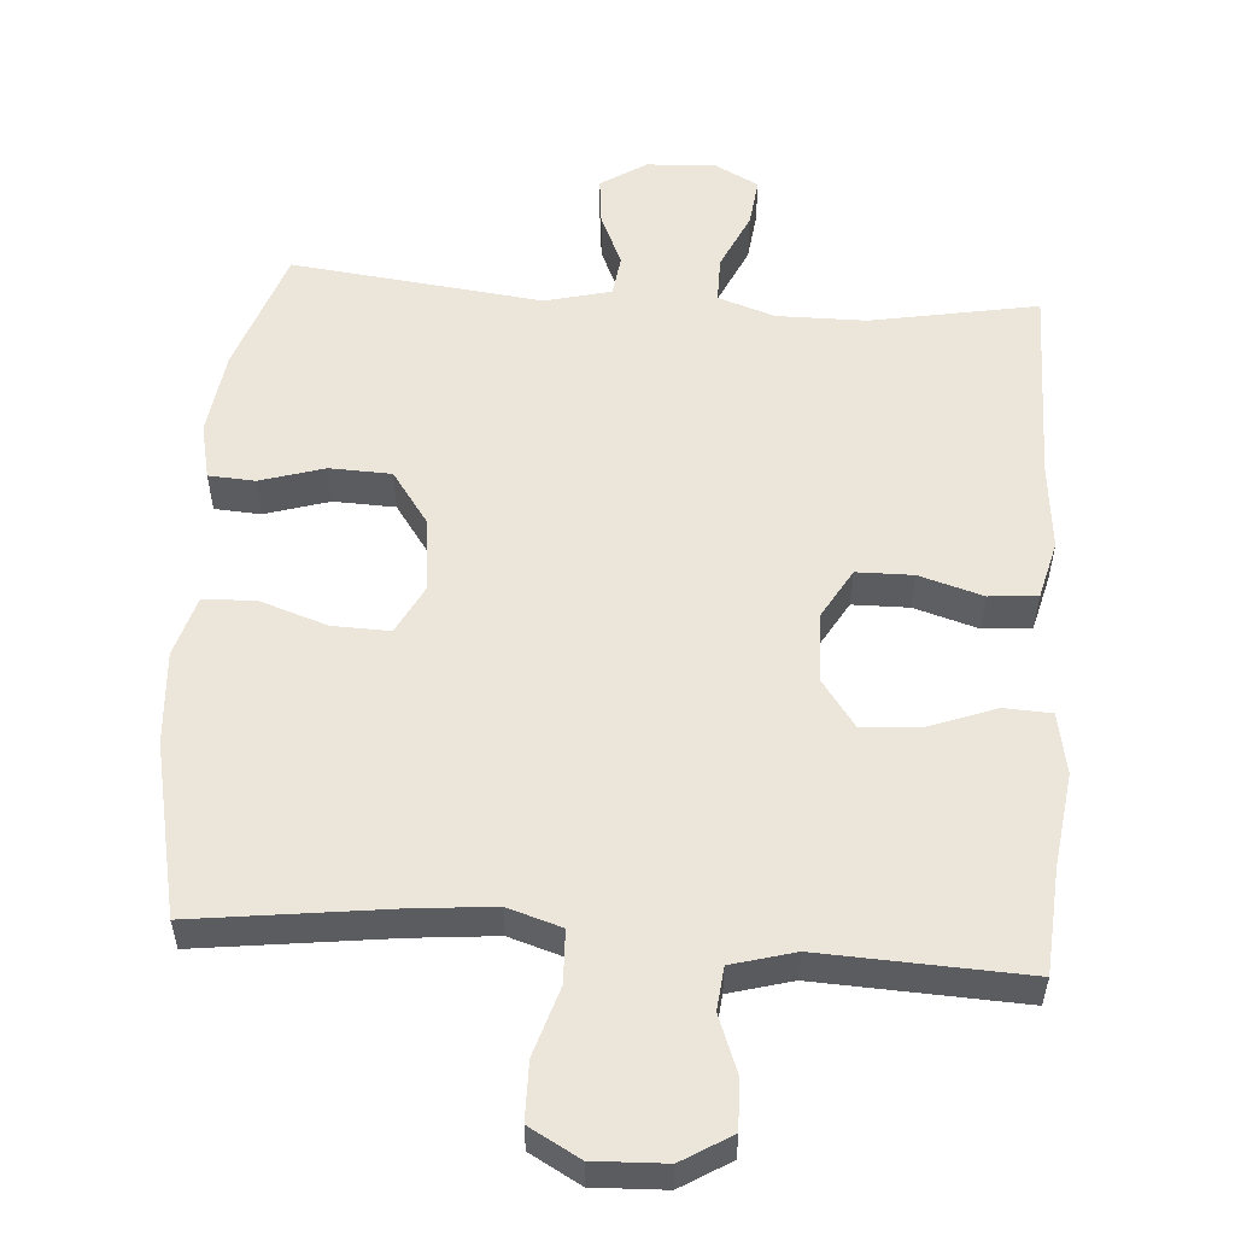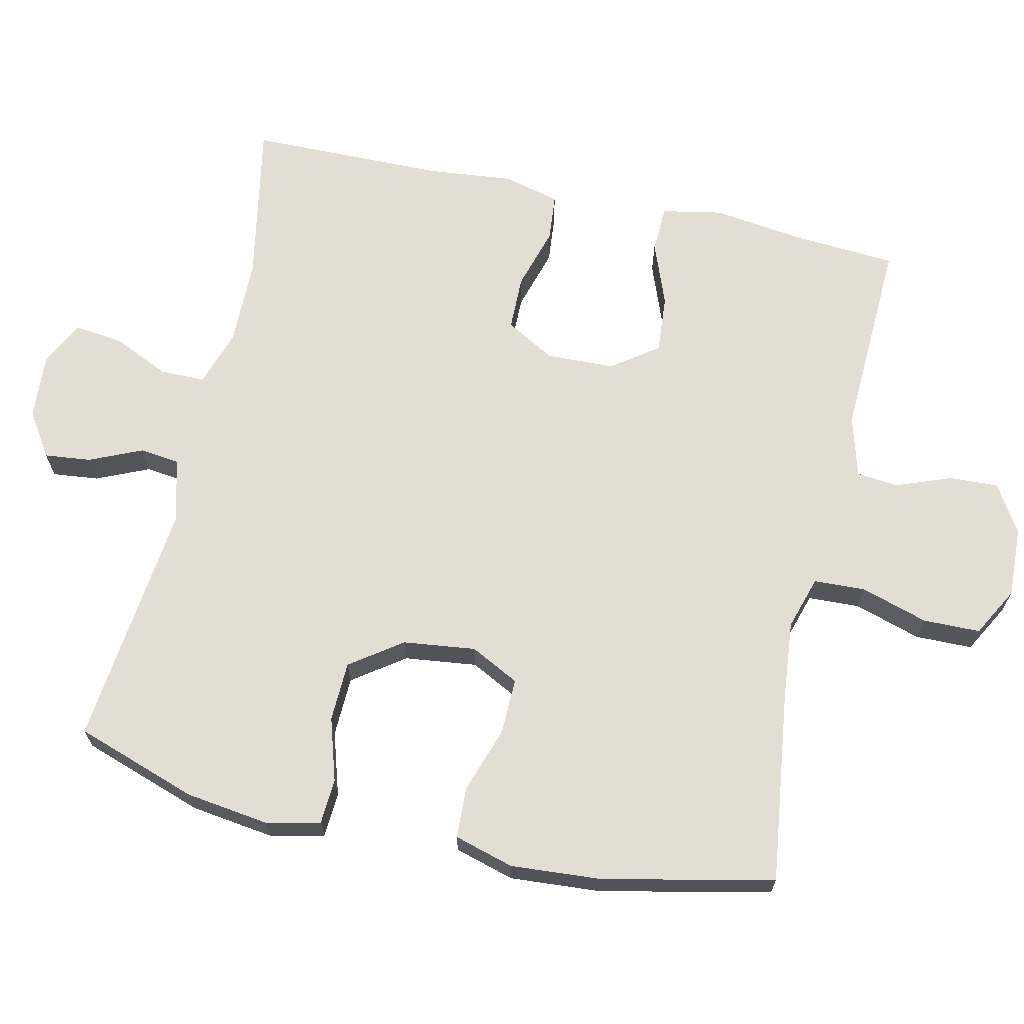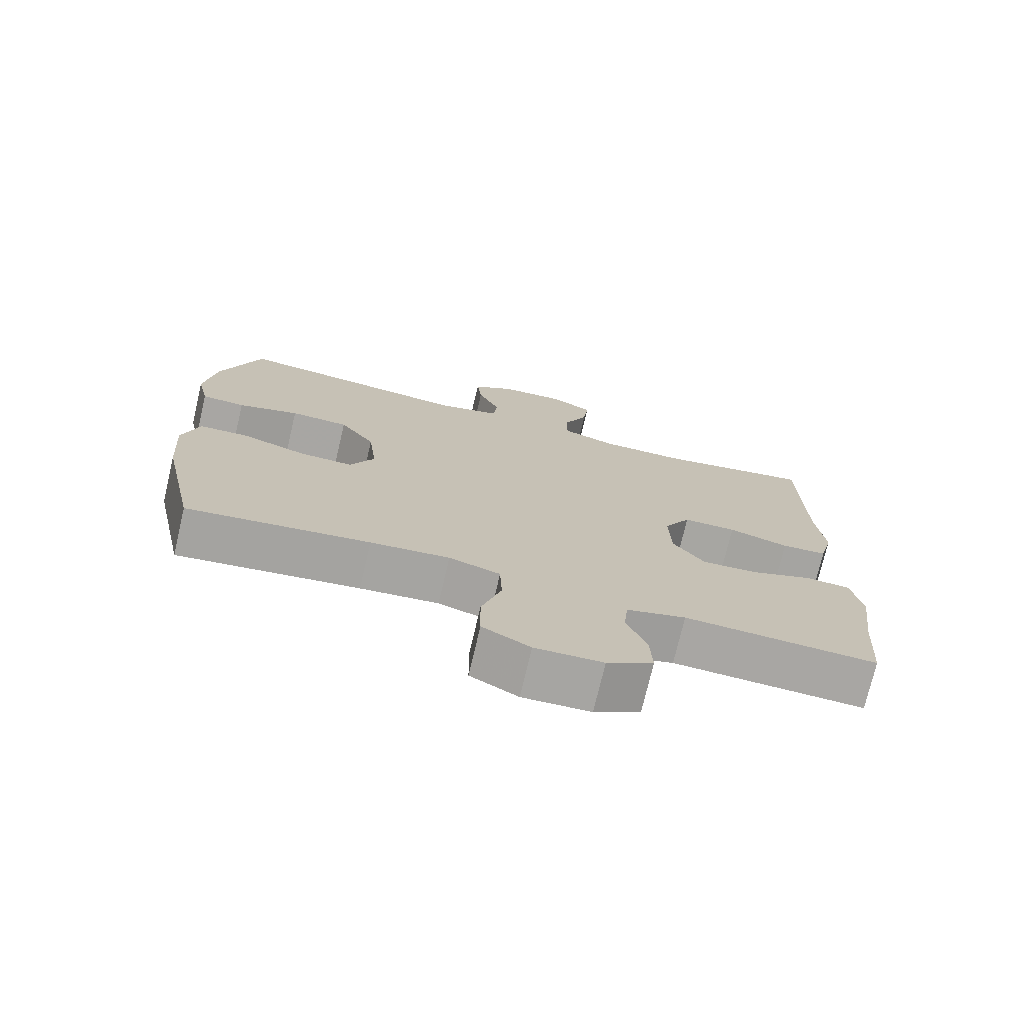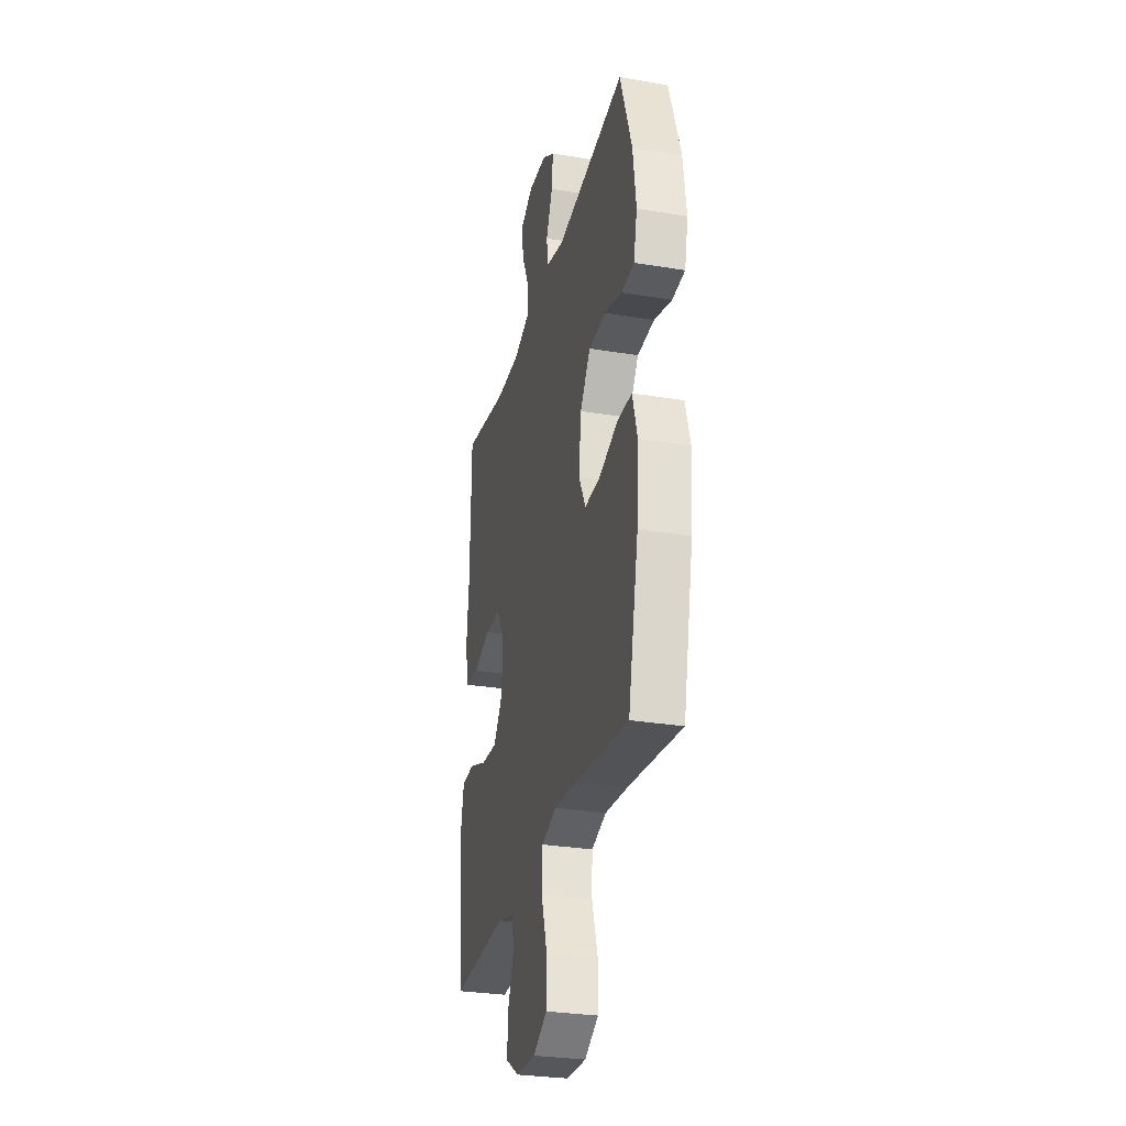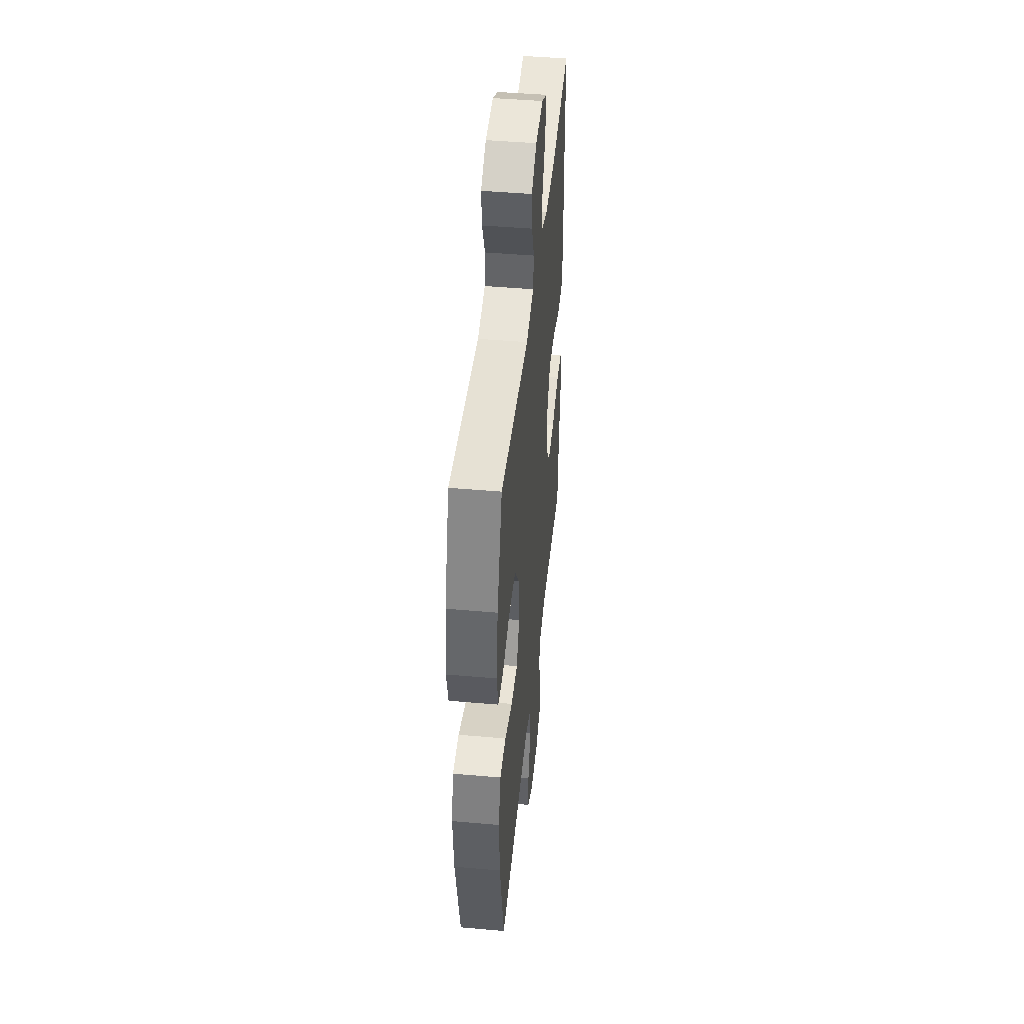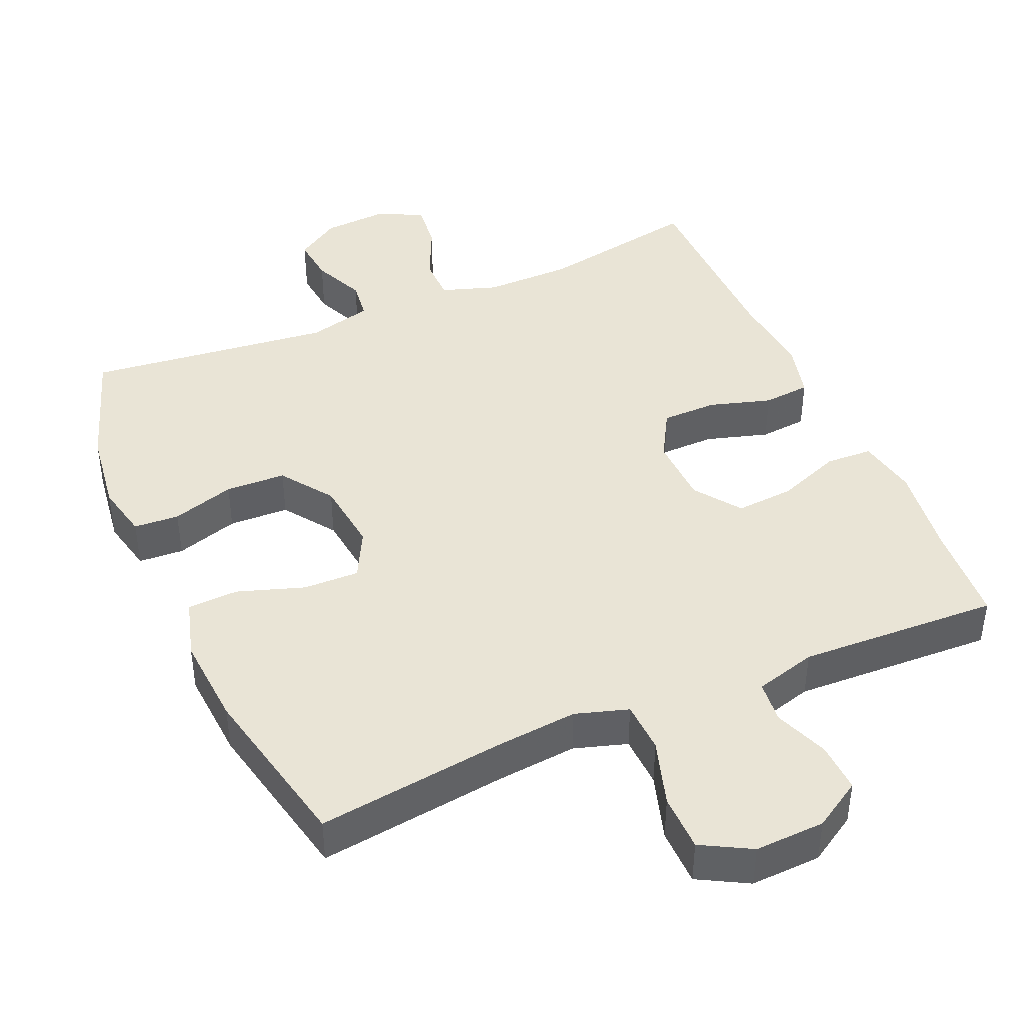
<metadata>
{"format":"obj","ext":"obj","renderer":"f3d","projection":"perspective","resolution":1024,"background":"white","views":[{"elev":55.1,"azim":-175.8,"up":"+Y"},{"elev":67.3,"azim":102.5,"up":"+Y"},{"elev":-74.1,"azim":166.8,"up":"+Z"},{"elev":-29.3,"azim":76.2,"up":"+Z"},{"elev":45.2,"azim":95.8,"up":"+Z"},{"elev":42.7,"azim":156.5,"up":"+Y"}]}
</metadata>
<code>
v 0.5 0.07 0.5
v 0.558 0.07 0.33
v 0.574 0.07 0.214
v 0.557 0.07 0.138
v 0.494 0.07 0.134
v 0.406 0.07 0.161
v 0.322 0.07 0.158
v 0.271 0.07 0.086
v 0.259 0.07 -0.015
v 0.294 0.07 -0.083
v 0.372 0.07 -0.081
v 0.465 0.07 -0.05
v 0.536 0.07 -0.053
v 0.56 0.07 -0.136
v 0.551 0.07 -0.263
v 0.5 0.07 -0.5
v 0.237 0.07 -0.466
v 0.123 0.07 -0.455
v 0.049 0.07 -0.478
v 0.046 0.07 -0.55
v 0.075 0.07 -0.643
v 0.074 0.07 -0.723
v 0.005 0.07 -0.761
v -0.093 0.07 -0.757
v -0.16 0.07 -0.716
v -0.157 0.07 -0.647
v -0.128 0.07 -0.571
v -0.134 0.07 -0.512
v -0.22 0.07 -0.488
v -0.5 0.07 -0.5
v -0.51 0.07 -0.357
v -0.527 0.07 -0.228
v -0.511 0.07 -0.144
v -0.446 0.07 -0.141
v -0.356 0.07 -0.175
v -0.275 0.07 -0.181
v -0.229 0.07 -0.117
v -0.226 0.07 -0.021
v -0.265 0.07 0.047
v -0.342 0.07 0.048
v -0.429 0.07 0.022
v -0.495 0.07 0.028
v -0.515 0.07 0.107
v -0.503 0.07 0.227
v -0.5 0.07 0.5
v -0.273 0.07 0.458
v -0.151 0.07 0.457
v -0.073 0.07 0.483
v -0.073 0.07 0.546
v -0.109 0.07 0.625
v -0.117 0.07 0.692
v -0.055 0.07 0.724
v 0.037 0.07 0.718
v 0.099 0.07 0.678
v 0.092 0.07 0.613
v 0.06 0.07 0.54
v 0.067 0.07 0.484
v 0.157 0.07 0.461
v 0.5 0 0.5
v 0.558 0 0.33
v 0.574 0 0.214
v 0.557 0 0.138
v 0.494 0 0.134
v 0.406 0 0.161
v 0.322 0 0.158
v 0.271 0 0.086
v 0.259 0 -0.015
v 0.294 0 -0.083
v 0.372 0 -0.081
v 0.465 0 -0.05
v 0.536 0 -0.053
v 0.56 0 -0.136
v 0.551 0 -0.263
v 0.5 0 -0.5
v 0.237 0 -0.466
v 0.123 0 -0.455
v 0.049 0 -0.478
v 0.046 0 -0.55
v 0.075 0 -0.643
v 0.074 0 -0.723
v 0.005 0 -0.761
v -0.093 0 -0.757
v -0.16 0 -0.716
v -0.157 0 -0.647
v -0.128 0 -0.571
v -0.134 0 -0.512
v -0.22 0 -0.488
v -0.5 0 -0.5
v -0.51 0 -0.357
v -0.527 0 -0.228
v -0.511 0 -0.144
v -0.446 0 -0.141
v -0.356 0 -0.175
v -0.275 0 -0.181
v -0.229 0 -0.117
v -0.226 0 -0.021
v -0.265 0 0.047
v -0.342 0 0.048
v -0.429 0 0.022
v -0.495 0 0.028
v -0.515 0 0.107
v -0.503 0 0.227
v -0.5 0 0.5
v -0.273 0 0.458
v -0.151 0 0.457
v -0.073 0 0.483
v -0.073 0 0.546
v -0.109 0 0.625
v -0.117 0 0.692
v -0.055 0 0.724
v 0.037 0 0.718
v 0.099 0 0.678
v 0.092 0 0.613
v 0.06 0 0.54
v 0.067 0 0.484
v 0.157 0 0.461
f 53 54 55 56
f 53 56 57
f 52 53 57
f 49 50 51 52
f 48 49 52 57
f 47 48 57 58
f 44 45 46
f 44 46 47
f 43 44 47 58
f 40 41 42 43
f 39 40 43 58
f 32 33 34 35
f 31 32 35 36
f 29 30 31 36
f 28 29 36 37
f 24 25 26 27
f 24 27 28
f 23 24 28
f 20 21 22 23
f 19 20 23 28
f 18 19 28 37
f 14 15 16 17
f 11 12 13 14
f 10 11 14 17
f 9 10 17 18
f 3 4 5 6
f 3 6 7
f 2 3 7
f 1 2 7
f 38 39 58 1
f 8 9 18 37
f 8 37 38
f 1 7 8 38
f 114 113 112 111
f 115 114 111
f 115 111 110
f 110 109 108 107
f 115 110 107 106
f 116 115 106 105
f 104 103 102
f 105 104 102
f 116 105 102 101
f 101 100 99 98
f 116 101 98 97
f 93 92 91 90
f 94 93 90 89
f 94 89 88 87
f 95 94 87 86
f 85 84 83 82
f 86 85 82
f 86 82 81
f 81 80 79 78
f 86 81 78 77
f 95 86 77 76
f 75 74 73 72
f 72 71 70 69
f 75 72 69 68
f 76 75 68 67
f 64 63 62 61
f 65 64 61
f 65 61 60
f 65 60 59
f 59 116 97 96
f 95 76 67 66
f 96 95 66
f 96 66 65 59
f 1 59 60 2
f 2 60 61 3
f 3 61 62 4
f 4 62 63 5
f 5 63 64 6
f 6 64 65 7
f 7 65 66 8
f 8 66 67 9
f 9 67 68 10
f 10 68 69 11
f 11 69 70 12
f 12 70 71 13
f 13 71 72 14
f 14 72 73 15
f 15 73 74 16
f 16 74 75 17
f 17 75 76 18
f 18 76 77 19
f 19 77 78 20
f 20 78 79 21
f 21 79 80 22
f 22 80 81 23
f 23 81 82 24
f 24 82 83 25
f 25 83 84 26
f 26 84 85 27
f 27 85 86 28
f 28 86 87 29
f 29 87 88 30
f 30 88 89 31
f 31 89 90 32
f 32 90 91 33
f 33 91 92 34
f 34 92 93 35
f 35 93 94 36
f 36 94 95 37
f 37 95 96 38
f 38 96 97 39
f 39 97 98 40
f 40 98 99 41
f 41 99 100 42
f 42 100 101 43
f 43 101 102 44
f 44 102 103 45
f 45 103 104 46
f 46 104 105 47
f 47 105 106 48
f 48 106 107 49
f 49 107 108 50
f 50 108 109 51
f 51 109 110 52
f 52 110 111 53
f 53 111 112 54
f 54 112 113 55
f 55 113 114 56
f 56 114 115 57
f 57 115 116 58
f 58 116 59 1

</code>
